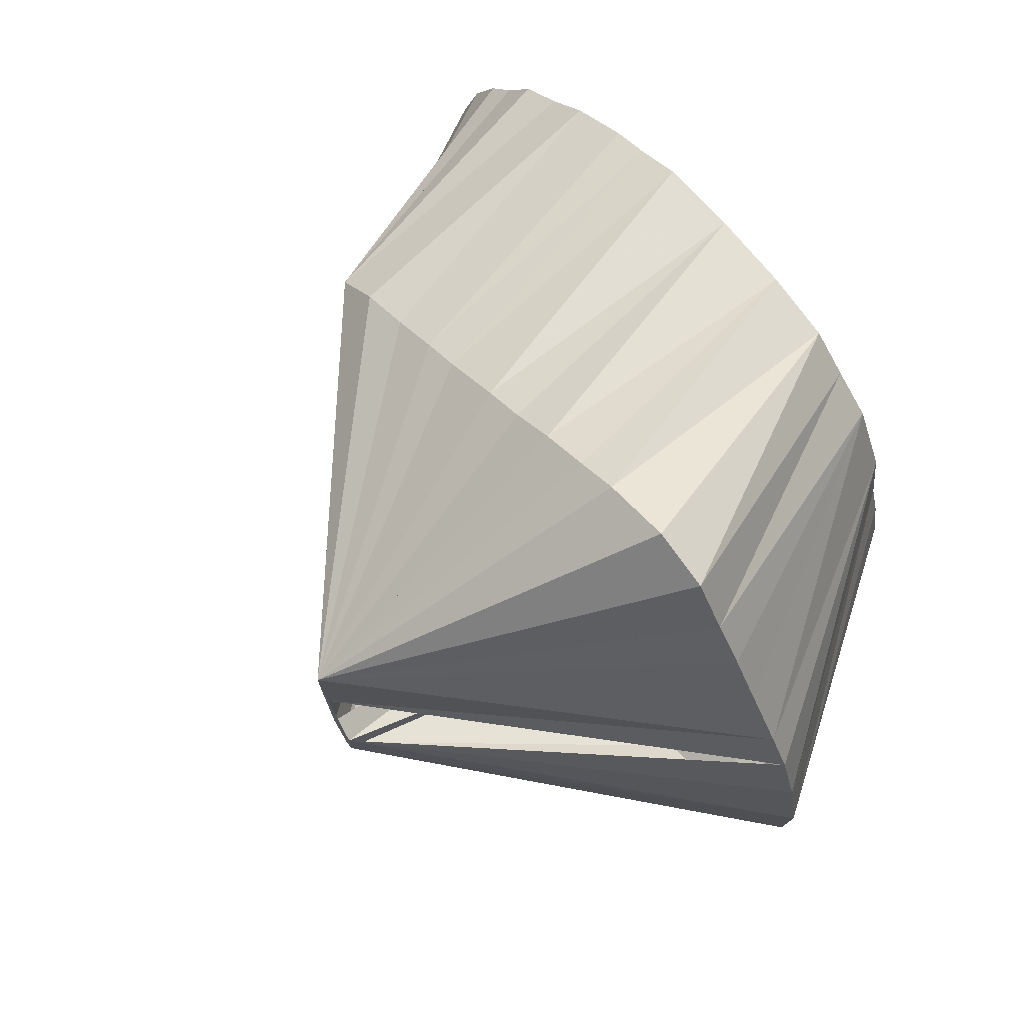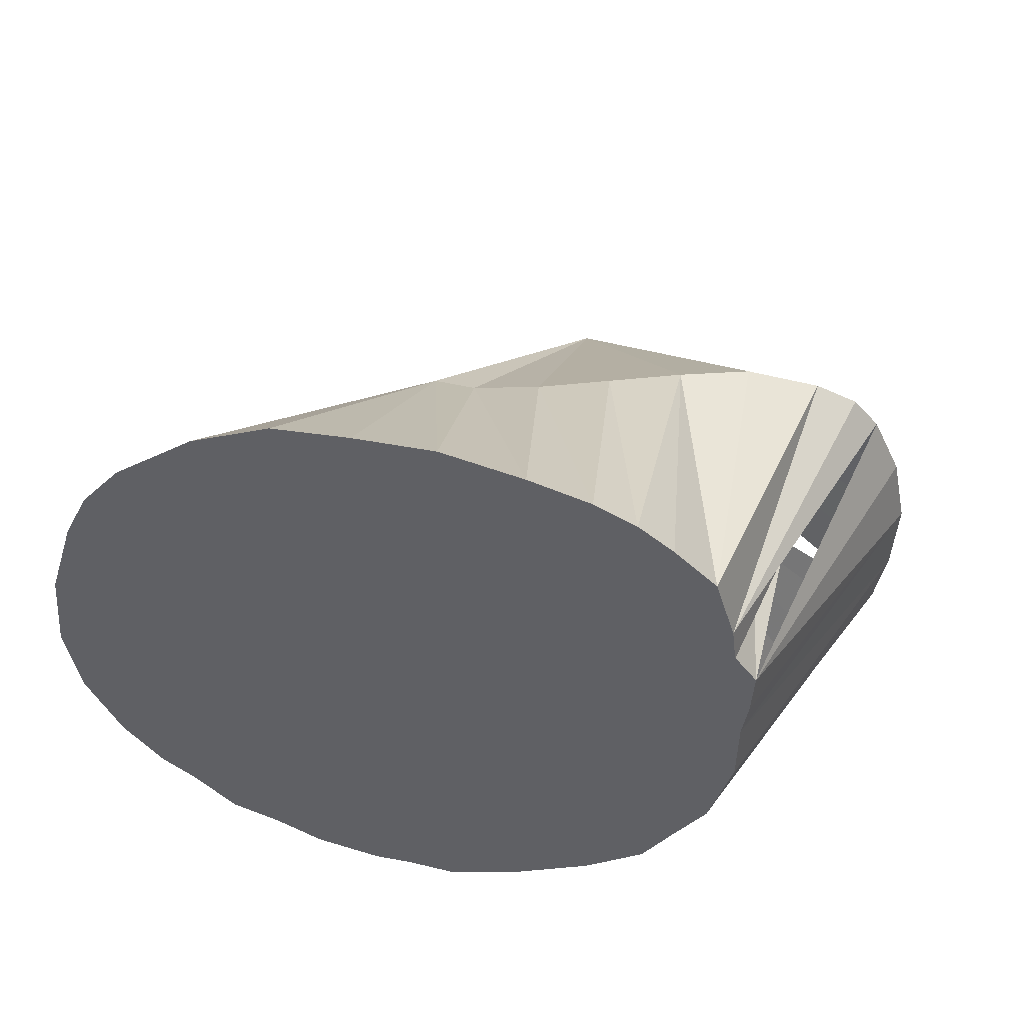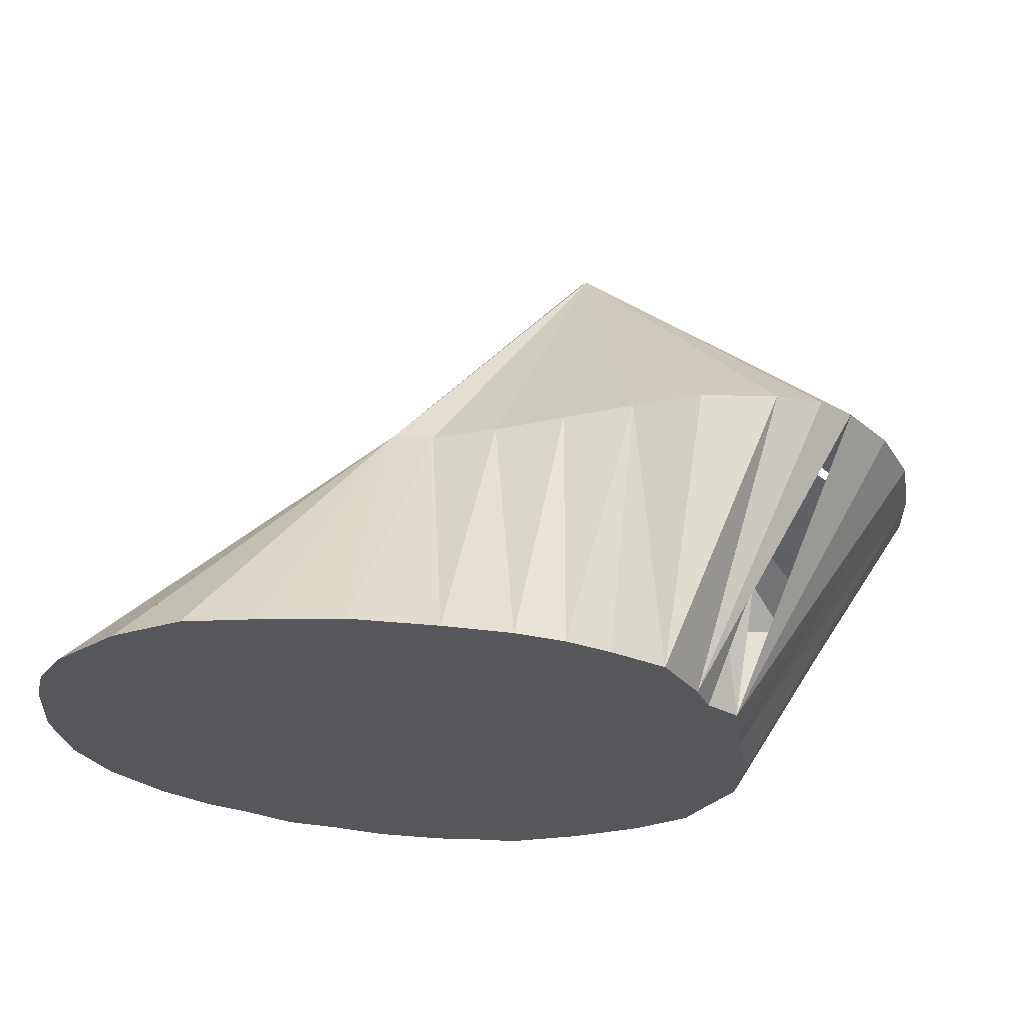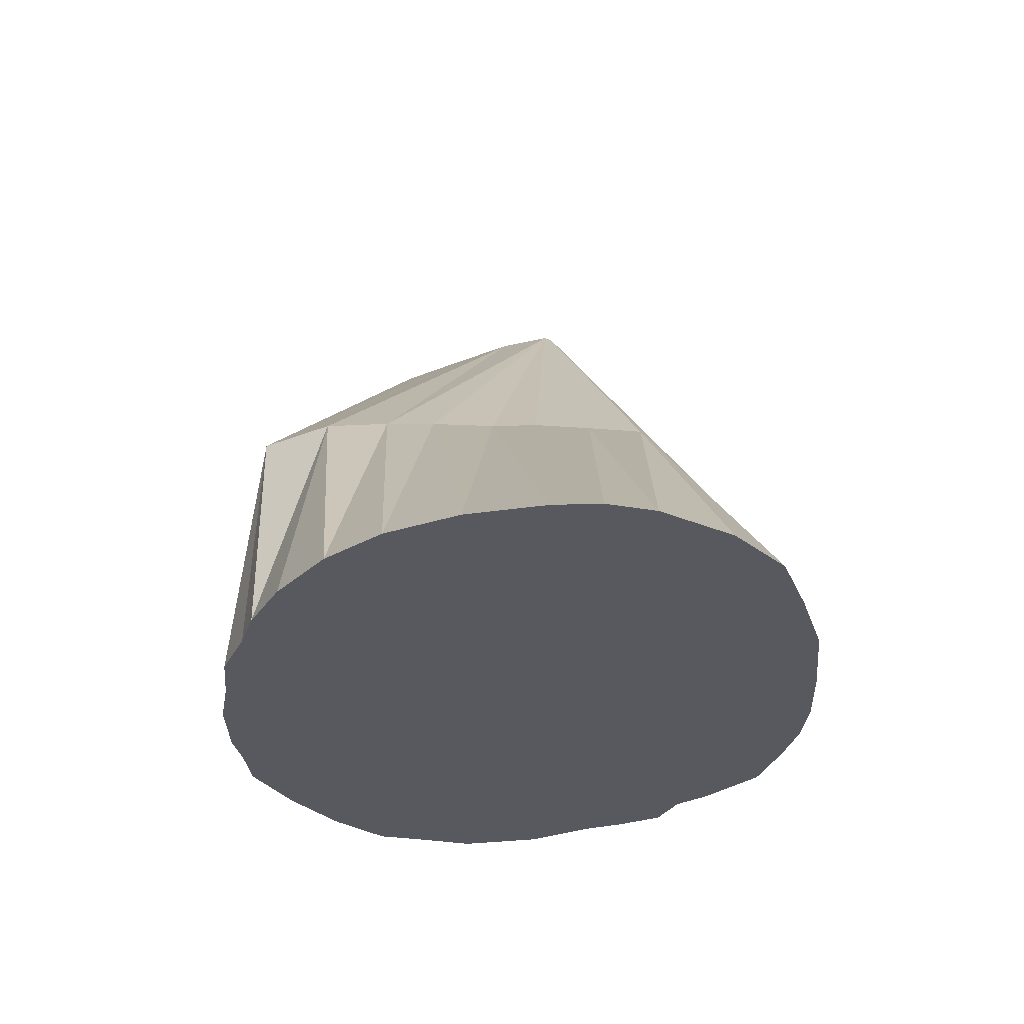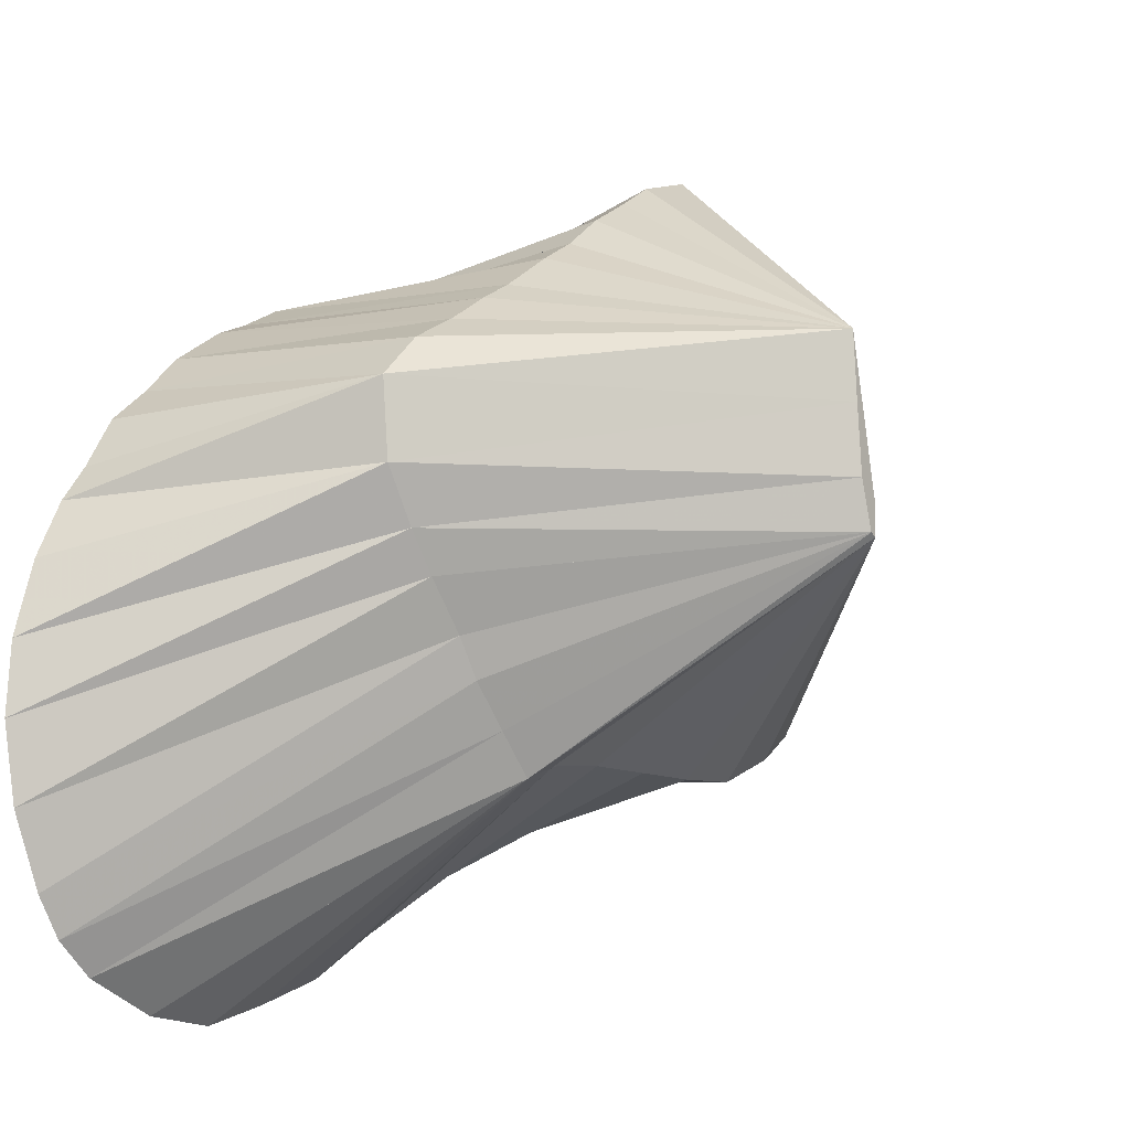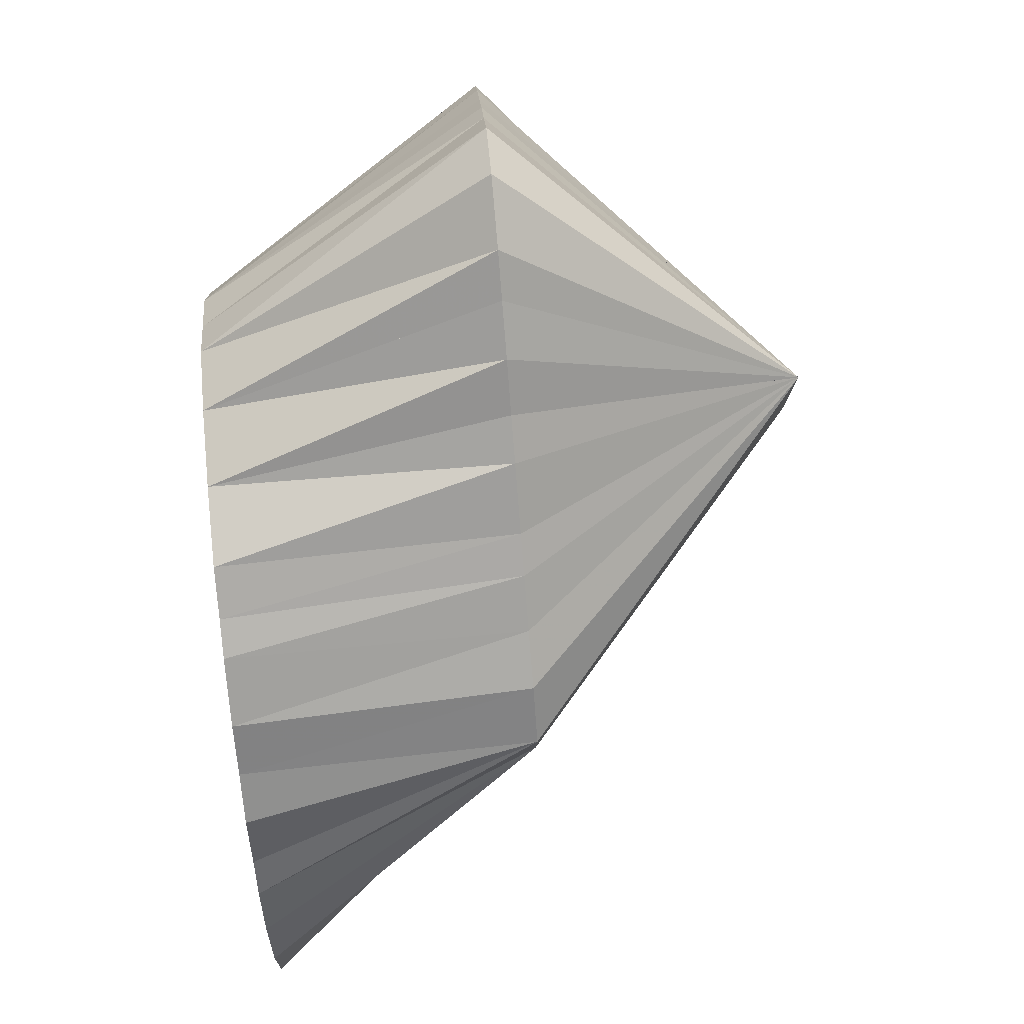
<metadata>
{"format":"obj","ext":"obj","renderer":"f3d","projection":"perspective","resolution":1024,"background":"white","views":[{"elev":72.6,"azim":50.2,"up":"+Y"},{"elev":-43.9,"azim":6.7,"up":"+Z"},{"elev":-26.6,"azim":20.2,"up":"+Z"},{"elev":-30.4,"azim":-54.3,"up":"+Z"},{"elev":-10.6,"azim":-53.0,"up":"+Y"},{"elev":75.1,"azim":-95.3,"up":"+Y"}]}
</metadata>
<code>
v 481.9 648.1 -45.07
v 466.2 665.1 -95.07
v 482.7 636.2 -45.07
v 495.6 685 -95.07
v 483.8 624.1 -45.07
v 506.9 581.2 -95.07
v 486.2 615.6 -45.07
v 487.5 615 -45.07
v 468.8 580.1 -95.07
v 491.2 562 -145.1
v 487.5 621.2 -45.07
v 473.1 669.4 -95.07
v 426.8 623.1 -95.07
v 516.2 685.4 -95.07
v 425.4 636.8 -95.07
v 396.2 584.4 -145.1
v 480.6 675.4 -95.07
v 432.5 613.8 -95.07
v 547.4 623.1 -95.07
v 541.5 646.2 -95.07
v 433.1 644.4 -95.07
v 437.5 606.9 -95.07
v 397.1 596.9 -145.1
v 488.8 680.4 -95.07
v 441.9 649.2 -95.07
v 440.6 654.8 -145.1
v 398.8 570.8 -145.1
v 444.4 598.5 -95.07
v 448.8 591.9 -95.07
v 450 654.6 -95.07
v 455.3 584.5 -95.07
v 404.2 558.1 -145.1
v 456.2 658.2 -95.07
v 461.9 577.5 -95.07
v 480.6 581.2 -95.07
v 454.4 661.8 -145.1
v 430.6 648.1 -145.1
v 493.8 581.2 -95.07
v 506.9 688.9 -95.07
v 531.9 587 -95.07
v 519.4 581.9 -95.07
v 491.7 660.2 -145.1
v 521.7 676.9 -95.07
v 408.8 551.2 -145.1
v 526.7 670 -95.07
v 454.4 542.4 -145.1
v 531.8 661.9 -95.07
v 537.8 652.5 -95.07
v 538.8 591.9 -95.07
v 542.7 598.1 -95.07
v 544.9 636.2 -95.07
v 546.4 610 -95.07
v 401.1 610 -145.1
v 406.2 620 -145.1
v 415.5 545.7 -145.1
v 411 626.2 -145.1
v 416.5 635.1 -145.1
v 428.8 540.1 -145.1
v 423.8 641.2 -145.1
v 441.9 538.8 -145.1
v 446.7 657.5 -145.1
v 467.6 547 -145.1
v 467.5 663.2 -145.1
v 481 555 -145.1
v 480.6 662.8 -145.1
v 498.1 568.1 -145.1
v 498.1 654.4 -145.1
v 503.8 575 -145.1
v 504.9 648.6 -145.1
v 510.8 636.2 -145.1
v 510.4 584.4 -145.1
v 512.5 596.9 -145.1
v 512.5 603.8 -145.1
v 512.5 624.4 -145.1
v 515.9 610.1 -145.1
v 514.4 618.1 -145.1
f 10 64 9
f 10 64 35
f 10 66 35
f 10 66 38
f 16 23 18
f 22 27 16
f 23 53 13
f 23 53 18
f 25 37 26
f 26 61 25
f 26 61 30
f 28 32 27
f 29 44 32
f 36 61 30
f 36 61 33
f 36 63 2
f 21 59 37
f 42 65 4
f 42 65 17
f 42 65 24
f 42 67 14
f 17 67 42
f 42 67 24
f 42 67 39
f 31 55 44
f 46 60 34
f 46 62 9
f 46 62 34
f 53 54 13
f 54 56 13
f 15 56 54
f 22 56 54
f 54 56 28
f 55 58 31
f 55 58 34
f 56 57 13
f 56 57 15
f 56 57 18
f 57 59 15
f 31 60 58
f 58 60 34
f 62 64 9
f 62 64 29
f 62 64 31
f 62 64 34
f 12 65 63
f 17 65 63
f 66 68 6
f 66 68 38
f 67 69 43
f 45 69 67
f 6 71 68
f 47 70 69
f 48 70 69
f 20 74 70
f 51 74 70
f 71 72 6
f 71 72 40
f 71 72 41
f 72 73 6
f 72 73 41
f 72 73 49
f 41 75 73
f 74 76 19
f 75 76 19
f 75 76 52
f 2 12 1
f 2 12 3
f 63 12 2
f 2 33 1
f 2 33 3
f 2 33 36
f 4 24 1
f 4 24 3
f 4 24 42
f 65 24 4
f 4 39 1
f 4 39 3
f 4 39 42
f 6 38 7
f 6 38 8
f 6 38 66
f 6 38 68
f 6 41 7
f 6 41 8
f 6 41 71
f 6 41 72
f 73 41 6
f 9 34 7
f 9 34 8
f 9 34 46
f 9 34 62
f 9 34 64
f 9 35 7
f 9 35 8
f 9 35 10
f 9 35 64
f 12 17 1
f 12 17 3
f 12 17 63
f 12 17 65
f 13 15 3
f 13 15 54
f 13 15 56
f 13 15 57
f 5 18 13
f 13 18 23
f 13 18 53
f 13 18 56
f 13 18 57
f 14 39 1
f 14 39 3
f 14 39 42
f 14 39 67
f 14 43 1
f 14 43 3
f 14 43 67
f 15 21 1
f 15 21 3
f 59 21 15
f 17 24 1
f 17 24 3
f 17 24 42
f 17 24 65
f 17 24 67
f 5 22 18
f 7 22 18
f 18 22 16
f 18 22 56
f 8 51 19
f 19 51 11
f 19 51 74
f 19 52 8
f 19 52 11
f 19 52 75
f 19 52 76
f 20 48 3
f 70 48 20
f 20 51 11
f 20 51 70
f 20 51 74
f 21 25 1
f 21 25 3
f 37 25 21
f 22 28 7
f 22 28 27
f 54 28 22
f 22 28 56
f 25 30 1
f 25 30 3
f 26 30 25
f 61 30 25
f 28 29 7
f 28 29 8
f 28 29 32
f 29 31 7
f 29 31 8
f 29 31 44
f 29 31 62
f 64 31 29
f 30 33 1
f 30 33 3
f 30 33 36
f 30 33 61
f 31 34 7
f 31 34 8
f 55 34 31
f 31 34 58
f 31 34 60
f 31 34 62
f 31 34 64
f 35 38 7
f 35 38 8
f 10 38 35
f 35 38 11
f 66 38 35
f 40 41 7
f 40 41 8
f 40 41 71
f 40 41 72
f 75 41 40
f 40 49 7
f 40 49 8
f 40 49 72
f 43 45 1
f 43 45 3
f 43 45 67
f 69 45 43
f 45 47 1
f 45 47 3
f 45 47 69
f 47 48 1
f 47 48 3
f 47 48 69
f 47 48 70
f 7 50 49
f 49 50 8
f 49 50 72
f 50 52 8
f 75 52 50
f 1 3 2
f 1 3 4
f 1 3 12
f 1 3 14
f 1 3 15
f 1 3 17
f 1 3 21
f 1 3 24
f 1 3 25
f 1 3 30
f 1 3 33
f 1 3 39
f 1 3 43
f 1 3 45
f 1 3 47
f 48 3 1
f 1 5 33
f 3 5 13
f 33 5 3
f 5 7 18
f 5 7 22
f 5 7 35
f 35 11 5
f 7 8 6
f 7 8 9
f 28 8 7
f 7 8 29
f 7 8 31
f 7 8 34
f 7 8 35
f 7 8 38
f 7 8 40
f 7 8 41
f 7 8 49
f 7 8 50
f 7 11 35
f 7 11 38
f 8 11 19
f 8 11 35
f 8 11 38
f 8 11 51
f 8 11 52
f 10 23 16
f 16 27 10
f 10 53 23
f 26 37 10
f 10 61 26
f 27 32 10
f 32 44 10
f 36 61 10
f 10 63 36
f 37 59 10
f 42 65 10
f 10 67 42
f 44 55 10
f 10 60 46
f 46 62 10
f 10 54 53
f 10 56 54
f 55 58 10
f 10 57 56
f 10 59 57
f 58 60 10
f 62 64 10
f 10 65 63
f 66 68 10
f 10 69 67
f 68 71 10
f 10 70 69
f 10 74 70
f 71 72 10
f 72 73 10
f 73 75 10
f 10 76 74
f 75 76 10
f 3 5 1
f 5 7 1
f 5 11 1
f 7 8 1
f 7 11 1
f 8 11 1

</code>
